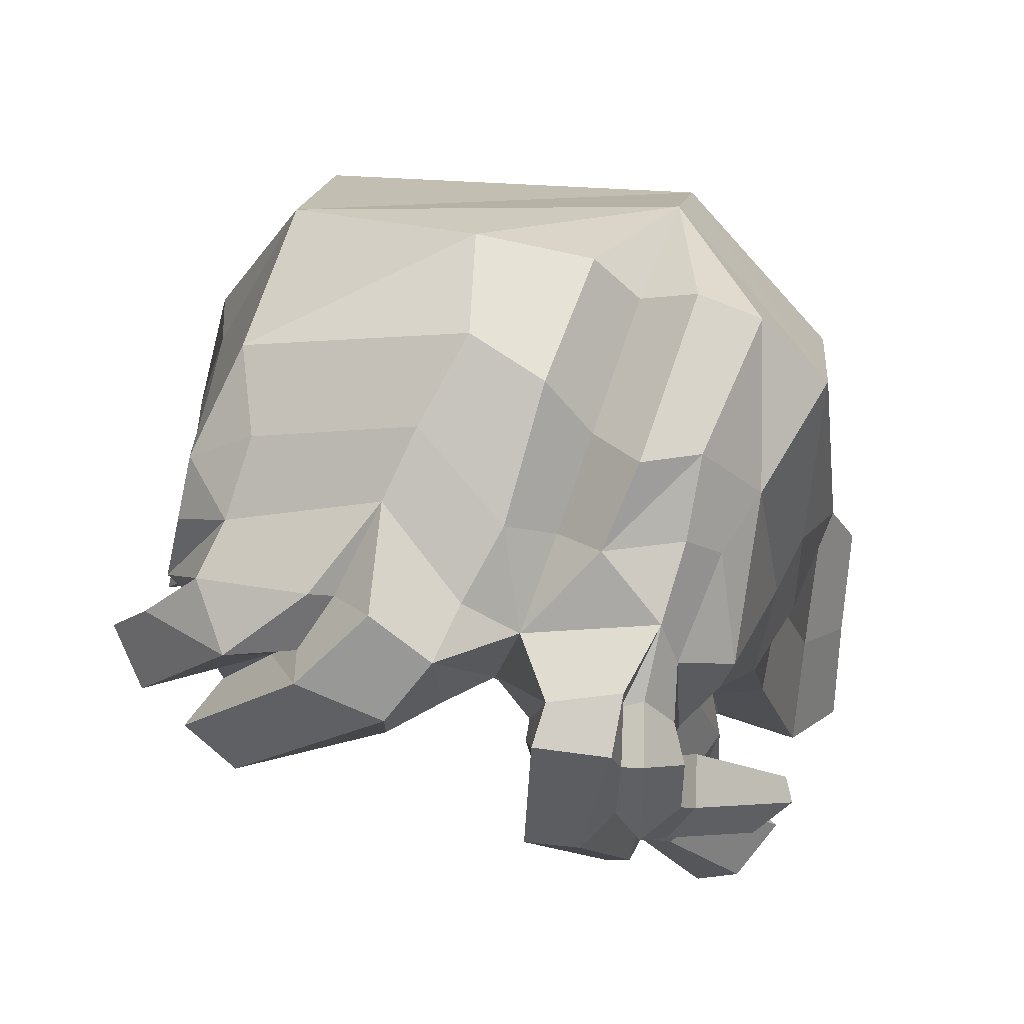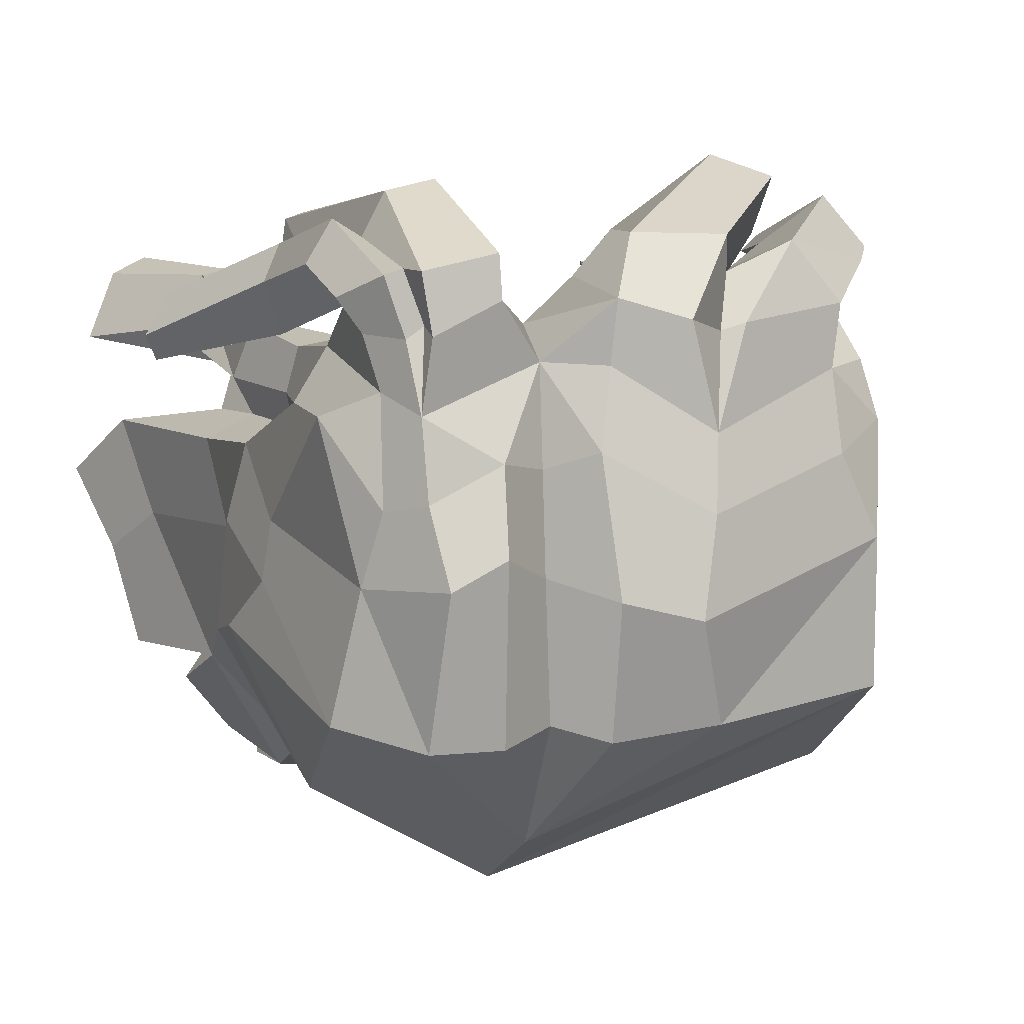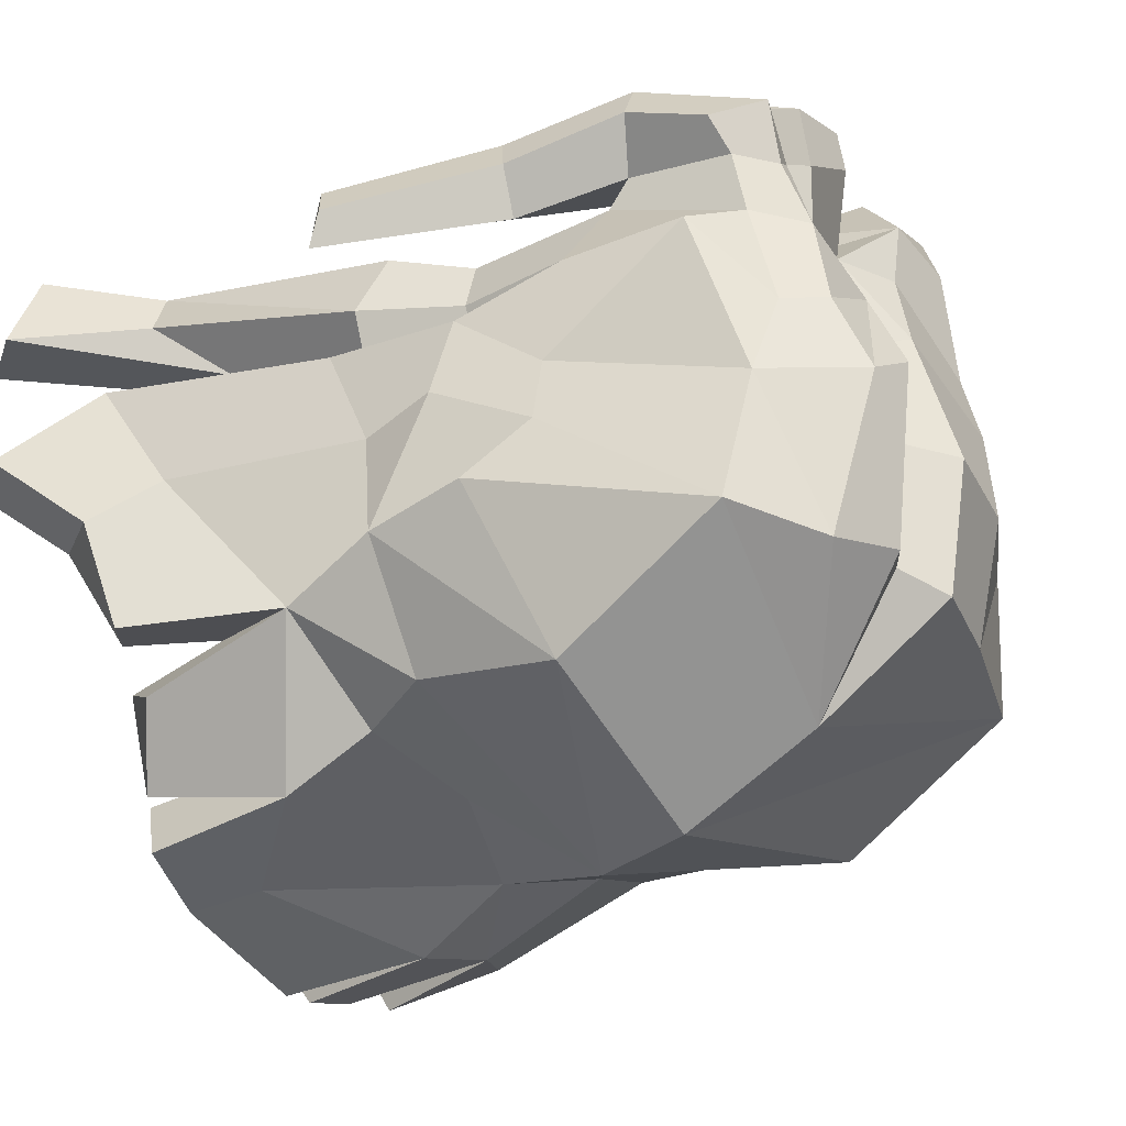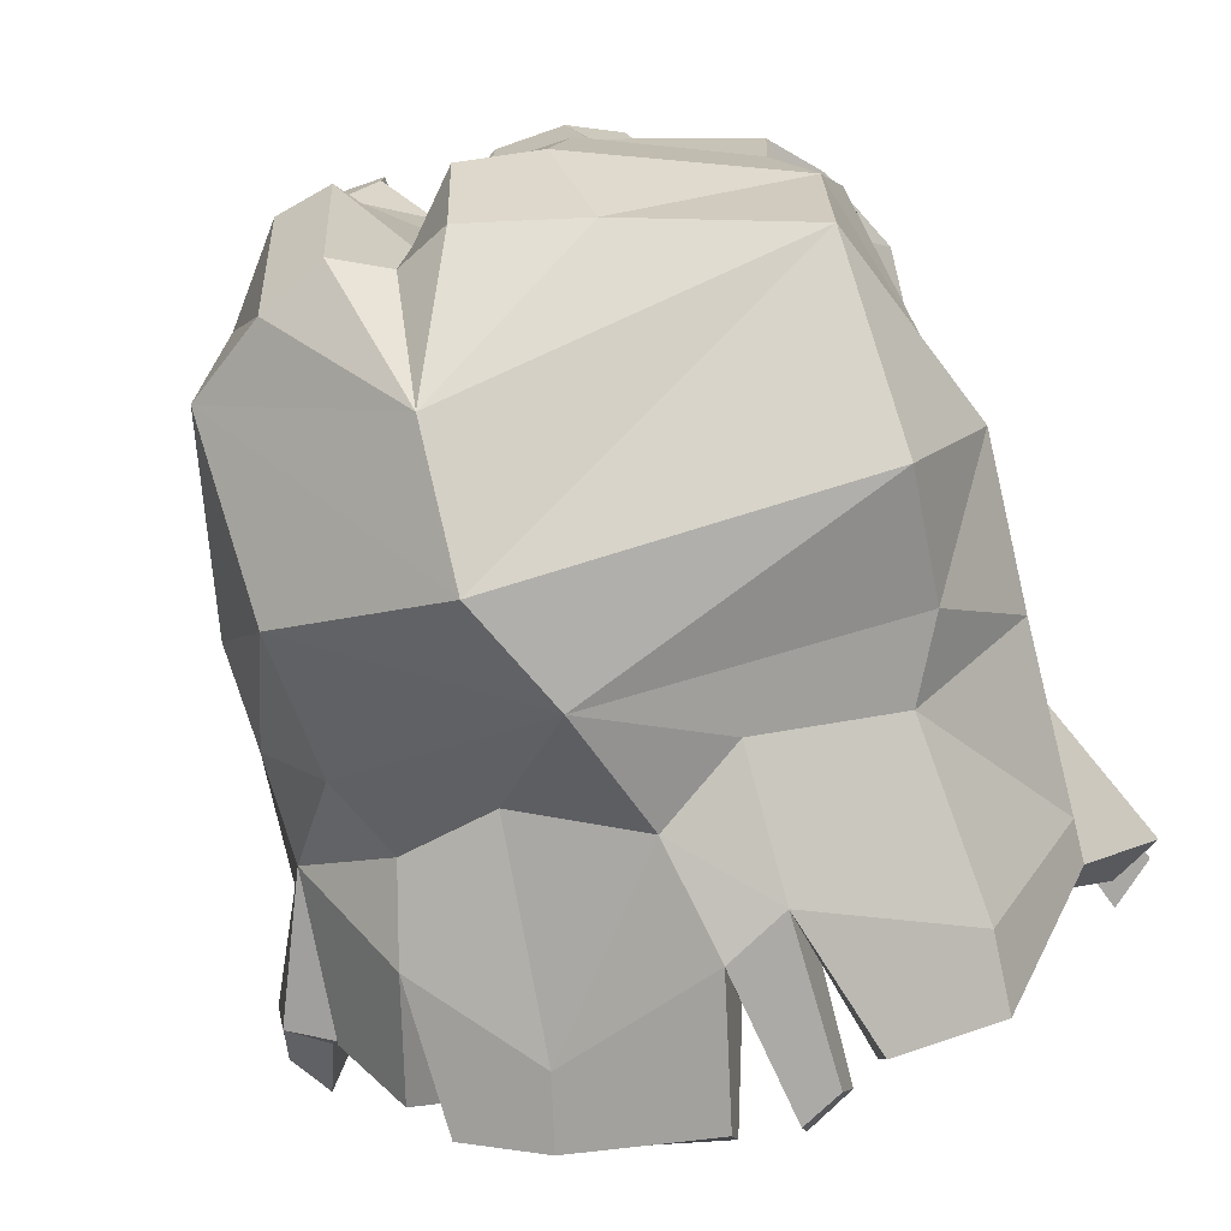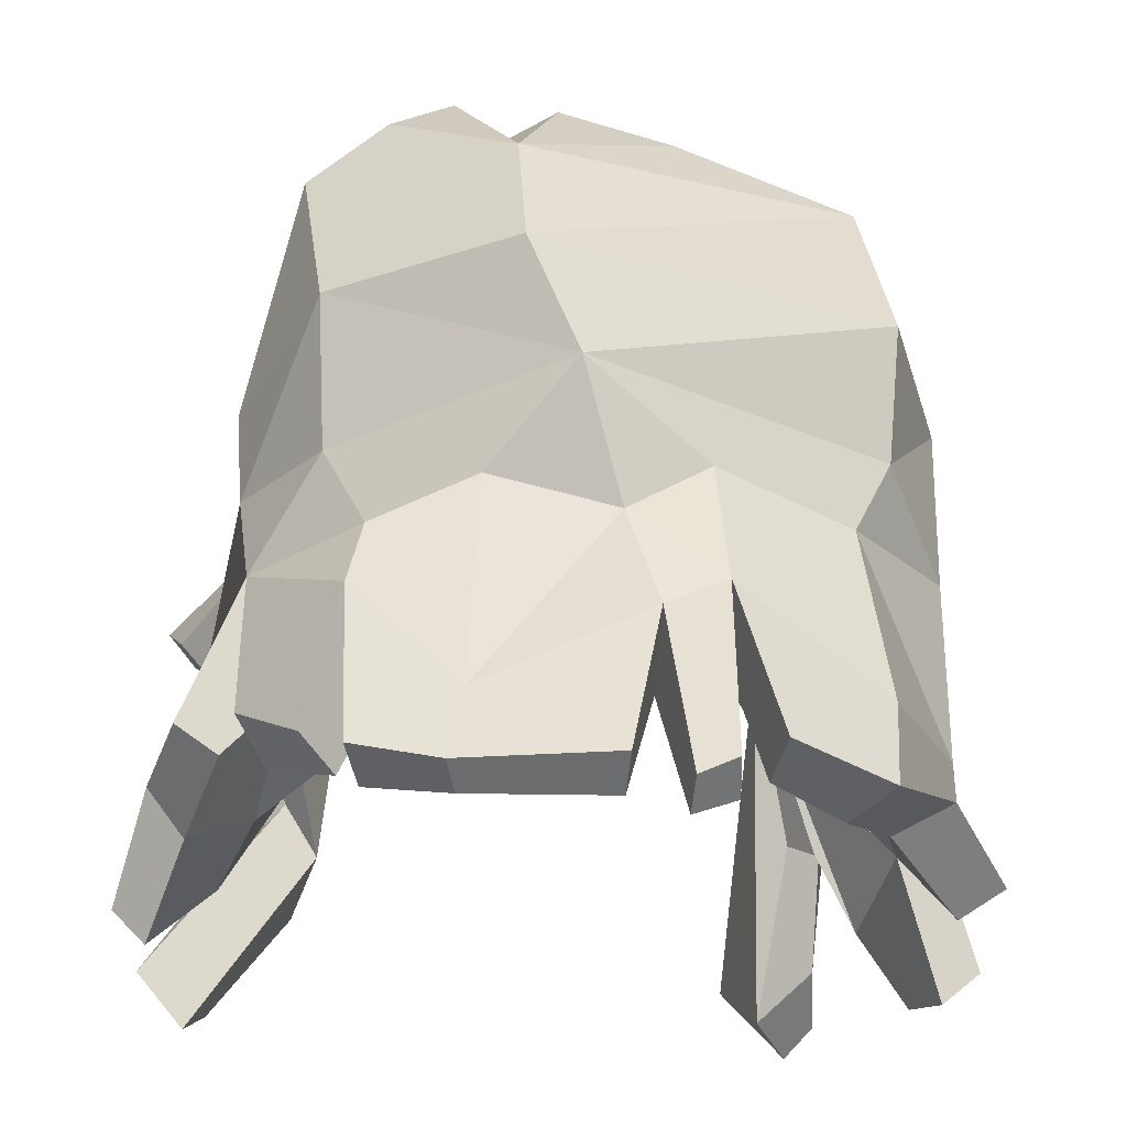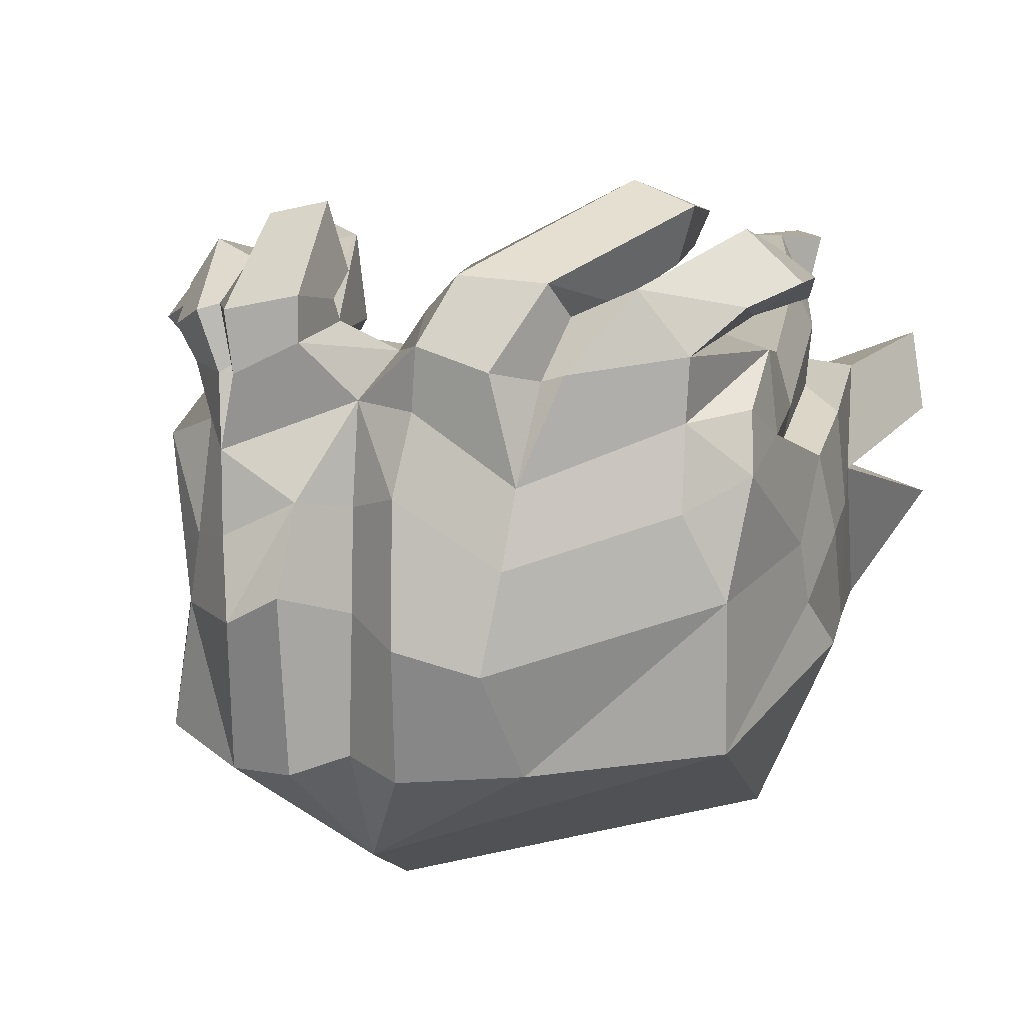
<metadata>
{"format":"obj","ext":"obj","renderer":"f3d","projection":"perspective","resolution":1024,"background":"white","views":[{"elev":76.2,"azim":19.6,"up":"+Y"},{"elev":7.7,"azim":163.7,"up":"+Z"},{"elev":-27.7,"azim":122.1,"up":"+Z"},{"elev":-69.1,"azim":-164.7,"up":"+Z"},{"elev":-22.6,"azim":173.0,"up":"+Y"},{"elev":14.0,"azim":-168.3,"up":"+Z"}]}
</metadata>
<code>
v 11.42 12.08 -10.32
v 11.07 5.803 -9.415
v 12.08 19.3 -6.177
v 10.97 20.08 -0.6199
v 3.793 20.23 8.048
v 3.872 12.88 -14.57
v 1.715 8.04 -14.43
v 10.03 19.62 6.96
v 10.26 20.9 2.468
v 13.71 1.67 -6.454
v -1.087 -2.071 -14.95
v 10.67 19.38 9.216
v 10.94 14.14 8.408
v 13.32 8.676 3.962
v 14.1 5.598 -4.547
v 14.09 8.157 0.6173
v 8.308 23.66 -0.3475
v 8.742 21.88 -6.96
v 3.872 18.53 -11.62
v 3.872 21.99 -6.072
v 3.872 21.33 -0.3394
v 3.872 20.92 3.905
v 5.826 22.34 4.321
v 8.81 22.31 2.827
v 10.86 7.992 7.973
v 13.37 12.28 -1.405
v 14.34 9.766 -3.648
v 10.17 -0.6821 -12.28
v 5.733 21.73 10.55
v 5.879 -5.061 -13.72
v 1e-06 2.398 -13.07
v 9.408 2.63 -10.07
v 12.05 12.74 6.013
v 12.21 18.11 5.937
v 13.02 12.47 1.135
v 11.38 7.882 5.995
v 13.5 4.909 -0.1056
v 14.1 3.468 3.657
v 12.91 3.682 6.36
v 12.23 4.738 8.736
v 15.58 -3.14 -0.4772
v 16.6 -5.589 3.693
v 17.45 -10.43 7.331
v 16.33 -9.827 10.43
v 8.428 -3.744 -9.811
v 5.178 -6.111 -11.66
v 10.37 14.69 10.04
v 3.188 15.9 9.287
v 8.848 12.74 8.834
v 11.9 -2.771 -5.912
v 8.074 7.79 8.148
v -1.087 -4.786 -12.71
v 9.153 4.098 7.703
v 10.07 4.457 8.563
v 12.95 -6.309 -0.7507
v 14.28 -8.208 2.665
v 15.46 -12.8 7.278
v 14.59 -11.37 11.13
v 12.58 -6.332 10.46
v 11.15 -7.121 10.68
v 1e-06 3.949 -4.11
v 8.445 21.57 9.179
v 6.783 15.01 9.852
v 8.949 21.78 6.18
v -11.42 12.08 -10.32
v -11.07 6.46 -9.415
v -10.93 19.56 -5.789
v -10.85 19.84 0.506
v -9.025 19.12 7.446
v -9.075 20.15 4.056
v -13.98 -4.41 -5.436
v -9.2 19.46 10.13
v -11.58 13.24 9.386
v -13.32 8.236 3.962
v -14.1 3.428 -4.547
v -14.09 8.157 0.6173
v -1.853 23.78 -1.905
v -3.243 22.02 -6.444
v 1.918 22.35 4.653
v -2.563 23.11 2.18
v -11.34 7.992 8.35
v -13.37 12.28 -1.405
v -14.34 10.47 -3.648
v -10.17 -4.477 -12.28
v 1.084 21.73 10.58
v -3.676 -0.7652 -14.5
v -9.408 3.288 -10.07
v -12.05 13.82 6.018
v -11.57 18.04 5.222
v -13.02 12.47 1.135
v -12 7.882 6.006
v -14.13 3.416 0.756
v -13.69 3.495 4.92
v -12.15 -0.02208 8.153
v -11.27 0.37 10.05
v -13.83 -1.67 1.198
v -13.53 -6.157 5.22
v -11.03 -9.407 8.087
v -11.48 -11.19 10.65
v -7.935 -5.683 -9.811
v -4.09 -3.508 -11.66
v -9.62 14.36 10.26
v -9.365 12.69 8.793
v -10.63 -5.824 -5.516
v -8.074 7.79 8.157
v -7.728 2.073 2.36
v -9.01 2.619 8.52
v -13.05 -6.477 0.506
v -12.24 -8.516 4.91
v -8.37 -11.91 7.111
v -10.22 -12.56 10.76
v -9.817 -8.251 11.11
v -7.5 -9.785 10.78
v -1.856 22.11 9.715
v -4.362 14.2 9.003
v -2.938 22.18 5.275
v -3.847 20.53 12.97
v -5.822 15.79 11.47
v -0.1193 17.16 13.11
v -0.09826 19.66 13.05
v -11.09 14.77 11.03
v -11.1 17.16 11.74
v 5.783 21.47 12.35
v 8.821 21.38 11.68
v 5.333 18.04 11.67
v 8.448 18.15 10.56
v 11.61 18.92 10.61
v 6.501 14.52 15.12
v 8.746 15.21 14.65
v 5.993 13.3 12.09
v 9.402 14.66 11.44
v 12.08 15.55 11.77
v -8.501 13.61 15.19
v -7.794 13.1 12.76
v -4.389 12.9 14.5
v -5.933 12.99 16.11
v -12.89 13.45 12.2
v 9.934 4.786 13.59
v 10.88 5.613 13.34
v 9.2 4.968 11.89
v 11.19 5.826 11.4
v 16.92 4.807 8.367
v 16.35 3.946 7.219
v -8.514 8.857 14.4
v -7.912 9.131 12.94
v -6.494 8.899 13.64
v -7.33 8.556 14.56
v -12.54 6.549 10.48
v -12.76 6.294 11.32
v -4.558 20.89 9.497
v -7.095 19.31 12.68
v -10.65 14.06 14.39
v -11.03 5.541 12.46
v -10.2 5.746 11.77
v -8.14 13.06 12.32
v 8.916 17.59 10.51
v 9.992 14.93 11.13
v 15.12 3.099 8.764
v 15.74 3.957 10.13
v 10.94 15.3 13.56
v 10.14 20.74 11.53
v 9.297 20.75 9.056
v -3.992 17.69 10.43
v -4.45 18.9 11.43
v -3.596 20.57 9.155
v 8.515 20.58 9.553
v 9.29 20.4 11.75
v 9.657 14.97 12.81
v 10.75 8.319 11.99
v 9.899 15.04 12.14
v 8.948 18.28 11.04
v -11.66 7.362 4.376
v -12.08 1.924 5.749
v -11.16 -3.497 6.024
v -10.47 -5.374 4.244
v -9.56 -4.69 5.374
v 11.1 -2.535 4.394
v 12.63 -1.067 4.526
v 12.05 3.579 4.7
v 11.13 8.094 4.559
v 11.64 -3.343 6.357
v 10.24 -5.478 6.776
v 1.649 17.65 11.27
v 5.168 17.65 10.73
v 1.606 24 -0.9833
v 1.7 23.17 -6.644
v 6.138 24.02 0.8789
v 6.045 23.17 -6.644
v -11.33 16.72 7.604
v 0.3728 10.14 7.98
v 10.09 -7.153 -13.13
v 6.554 -7.987 -14.28
v 9.372 -8.023 -10.8
v 6.075 -8.78 -12.82
v 0.2234 -7.963 -15.85
v 0.2231 -9.083 -14.25
v 18.34 -9.608 0.9788
v 17.18 -5.6 -2.336
v 16.96 -11.14 0.3396
v 15.62 -7.67 -2.457
v 16.19 -4.476 -6.738
v 14.43 -5.59 -6.487
v -5.547 -6.945 -15.01
v -5.159 -7.997 -13
v -8.405 -8.755 -10.93
v -10 -7.808 -12.67
v -11.51 -7.292 -4.836
v -13.94 -6.136 -5.843
v -17.06 -8.158 -1.249
v -15.01 -9.493 -1.102
v -14.41 -11.64 5.085
v -16.18 -10.62 6.16
v 13.93 -4.656 -8.656
v 11.63 -6.256 -11.54
v 12.65 -6.479 -7.632
v 10.18 -7.349 -9.946
v -2.124 -9.592 -13.92
v -2.121 -8.565 -15.36
v -4.055 -8.756 -13.24
v -3.792 -7.738 -15.07
v -16.79 -10.7 2.37
v -14.98 -12.2 1.857
v 1.309 21.51 7.945
v 12.02 9.929 12.42
v 12.79 10.48 10.86
v 12.08 10.54 8.673
v 11.6 9.77 10.22
v -3.565 4.732 -12.13
v 5.164 4.189 -11.69
v 14.14 -5.61 8.031
f 177 55 56
f 54 53 60
f 188 19 20
f 6 1 7
f 1 2 7
f 187 188 20 21
f 21 22 23 187
f 28 30 229 32
f 166 64 62
f 34 9 8
f 14 35 34 33
f 4 9 34
f 10 2 15
f 2 1 15
f 35 14 16 26
f 17 4 18
f 4 3 18
f 1 6 3
f 6 19 3
f 3 19 18
f 23 22 5
f 17 23 24
f 8 9 24 64
f 9 4 17 24
f 64 24 23
f 1 3 27
f 15 1 27
f 10 28 32
f 2 10 32
f 2 32 229 7
f 13 33 34 8
f 35 4 34
f 3 4 35 26
f 13 25 36 33
f 30 11 31
f 14 38 37 16
f 25 40 39 36
f 38 42 41 37
f 179 181 178
f 59 230 39
f 27 26 16 15
f 16 37 15
f 41 10 15 37
f 192 191 193 194
f 139 138 140 141
f 12 47 13 8
f 214 213 215 216
f 25 13 49 51
f 195 192 194 196
f 40 25 51 54
f 198 197 199 200
f 177 178 181 182
f 43 44 58 57
f 59 40 54 60
f 201 198 200 202
f 44 59 60 58
f 40 59 39
f 57 58 60 182
f 3 26 27
f 29 5 48
f 54 51 53
f 45 61 46
f 50 61 45
f 46 61 52
f 53 61 55
f 55 61 50
f 158 159 169
f 64 5 29 62
f 23 5 64
f 106 109 108
f 107 113 106
f 78 186 19
f 6 7 65
f 65 7 66
f 78 77 185 186
f 79 185 77 80
f 31 86 228
f 116 150 165
f 89 69 70
f 74 88 89 90
f 68 89 70
f 87 75 66
f 65 66 83
f 90 82 76 74
f 77 78 68
f 68 78 67
f 65 67 6
f 6 67 19
f 67 78 19
f 69 116 80 70
f 79 5 22
f 77 68 70 80
f 65 83 67
f 71 87 84
f 228 7 31
f 89 88 189
f 90 89 68
f 67 82 90 68
f 73 88 91 81
f 74 172 88
f 86 31 11
f 74 76 92 93
f 91 172 173 94
f 81 91 94 95
f 93 92 96 97
f 94 173 174 98
f 112 94 98
f 83 75 76 82
f 76 75 92
f 96 92 75 71
f 203 204 205 206
f 144 145 146 147
f 73 103 102 72
f 206 205 207 208
f 81 105 103 73
f 218 217 219 220
f 95 107 105 81
f 221 222 211 212
f 174 176 110 98
f 98 110 111 99
f 112 113 107 95
f 208 207 210 209
f 99 111 113 112
f 95 94 112
f 106 113 110
f 67 83 82
f 72 69 73
f 107 106 105
f 100 101 61
f 104 100 61
f 101 52 61
f 106 108 61
f 108 104 61
f 116 114 85 223
f 116 223 79 80
f 115 183 119 118
f 183 85 120 119
f 85 114 117 120
f 72 102 121 122
f 118 115 163
f 164 165 150 151
f 62 29 123 124
f 48 63 184
f 161 162 166 167
f 63 156 171 126
f 47 12 127 132
f 124 123 128 129
f 123 125 130 128
f 125 126 131 130
f 160 161 167 168
f 170 171 156 157
f 118 119 135 134
f 119 120 136 135
f 120 117 133 136
f 122 121 137
f 129 128 138 139
f 128 130 140 138
f 130 131 141 140
f 169 224 160 168
f 169 227 158
f 47 132 225 226
f 134 135 146 145
f 135 136 147 146
f 136 133 144 147
f 137 121 148 149
f 69 72 150 116
f 151 150 72
f 152 151 122 137
f 153 152 137 149
f 149 148 154 153
f 121 155 154 148
f 121 118 155
f 102 115 118 121
f 156 63 47
f 157 156 47
f 158 227 226 143
f 142 159 158 143
f 132 160 224 225
f 127 161 160 132
f 12 162 161 127
f 8 64 162 12
f 133 134 145 144
f 155 152 153 154
f 163 164 151 118
f 118 151 152 155
f 133 117 118 134
f 163 115 118
f 118 117 164 163
f 114 165 164 117
f 116 165 114
f 167 166 62 124
f 168 167 124 129
f 169 168 129 139
f 169 139 141
f 131 170 169 141
f 126 171 170 131
f 162 64 166
f 173 172 74 93
f 174 173 93 97
f 97 109 175 174
f 88 172 91
f 174 175 176
f 42 178 177 56
f 179 178 42 38
f 180 179 38 14
f 14 33 180
f 180 33 36
f 36 39 179 180
f 39 230 181 179
f 182 181 43 57
f 106 110 176
f 115 48 183
f 85 48 5
f 184 63 126 125
f 29 184 125 123
f 85 183 48
f 29 48 184
f 21 185 79 22
f 186 185 21 20
f 19 186 20
f 187 23 17
f 18 188 187 17
f 18 19 188
f 189 69 89
f 189 88 73
f 73 69 189
f 63 48 190
f 49 47 190
f 51 49 190
f 53 51 190
f 61 53 190
f 47 63 190
f 48 115 190
f 102 103 190
f 103 105 190
f 105 106 190
f 106 61 190
f 115 102 190
f 71 75 87
f 83 66 75
f 175 106 176
f 109 106 175
f 53 177 182
f 30 28 191 192
f 28 45 193 191
f 45 46 194 193
f 11 30 192 195
f 46 52 196 194
f 52 11 195 196
f 41 42 197 198
f 42 56 199 197
f 56 55 200 199
f 10 41 198 201
f 55 50 202 200
f 50 10 201 202
f 86 101 204 203
f 101 100 205 204
f 84 86 203 206
f 100 104 207 205
f 71 84 206 208
f 108 109 211 222
f 109 97 212 211
f 97 96 221 212
f 104 108 210 207
f 96 71 208 209
f 28 10 213 214
f 10 50 215 213
f 50 45 216 215
f 45 28 214 216
f 11 52 217 218
f 52 101 219 217
f 101 86 220 219
f 86 11 218 220
f 110 113 111
f 53 55 177
f 96 108 222 221
f 209 210 108 96
f 223 85 5
f 79 223 5
f 159 224 169
f 225 224 159 142
f 226 225 142 143
f 169 170 157 227
f 226 227 157 47
f 13 47 49
f 151 72 122
f 228 86 84 87
f 66 7 228 87
f 229 30 31
f 7 229 31
f 182 60 53
f 59 44 43 230
f 181 230 43
f 112 98 99

</code>
